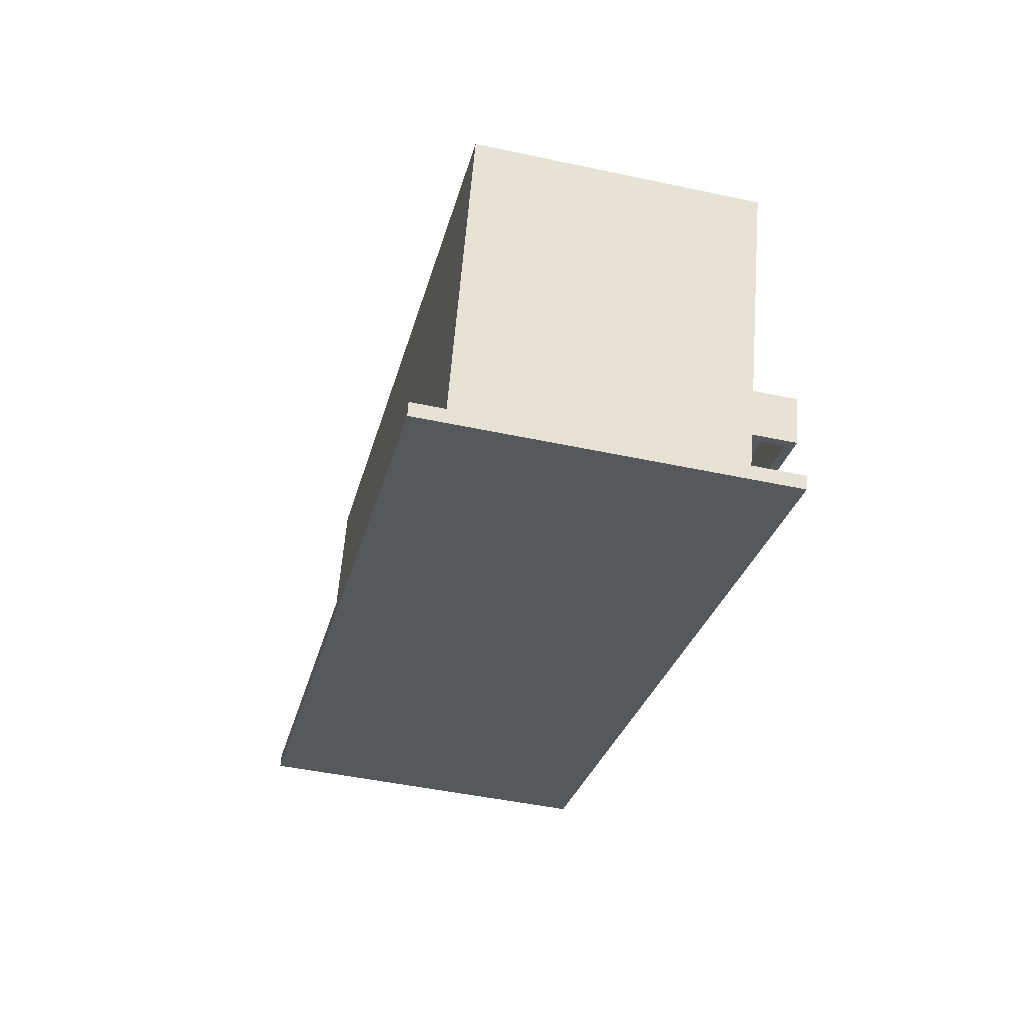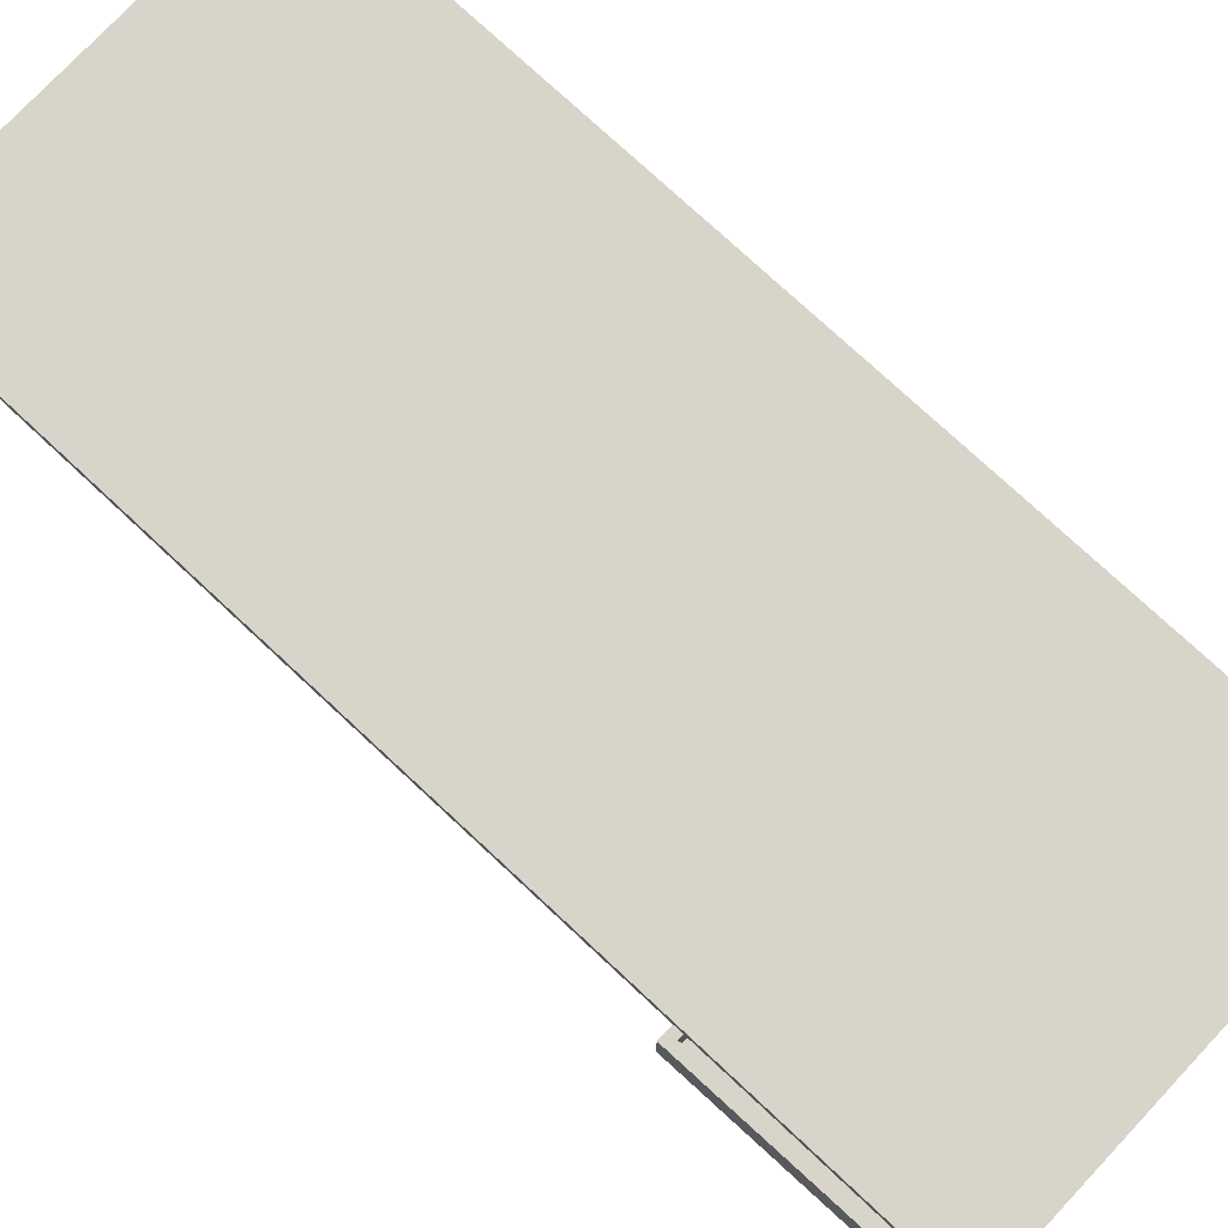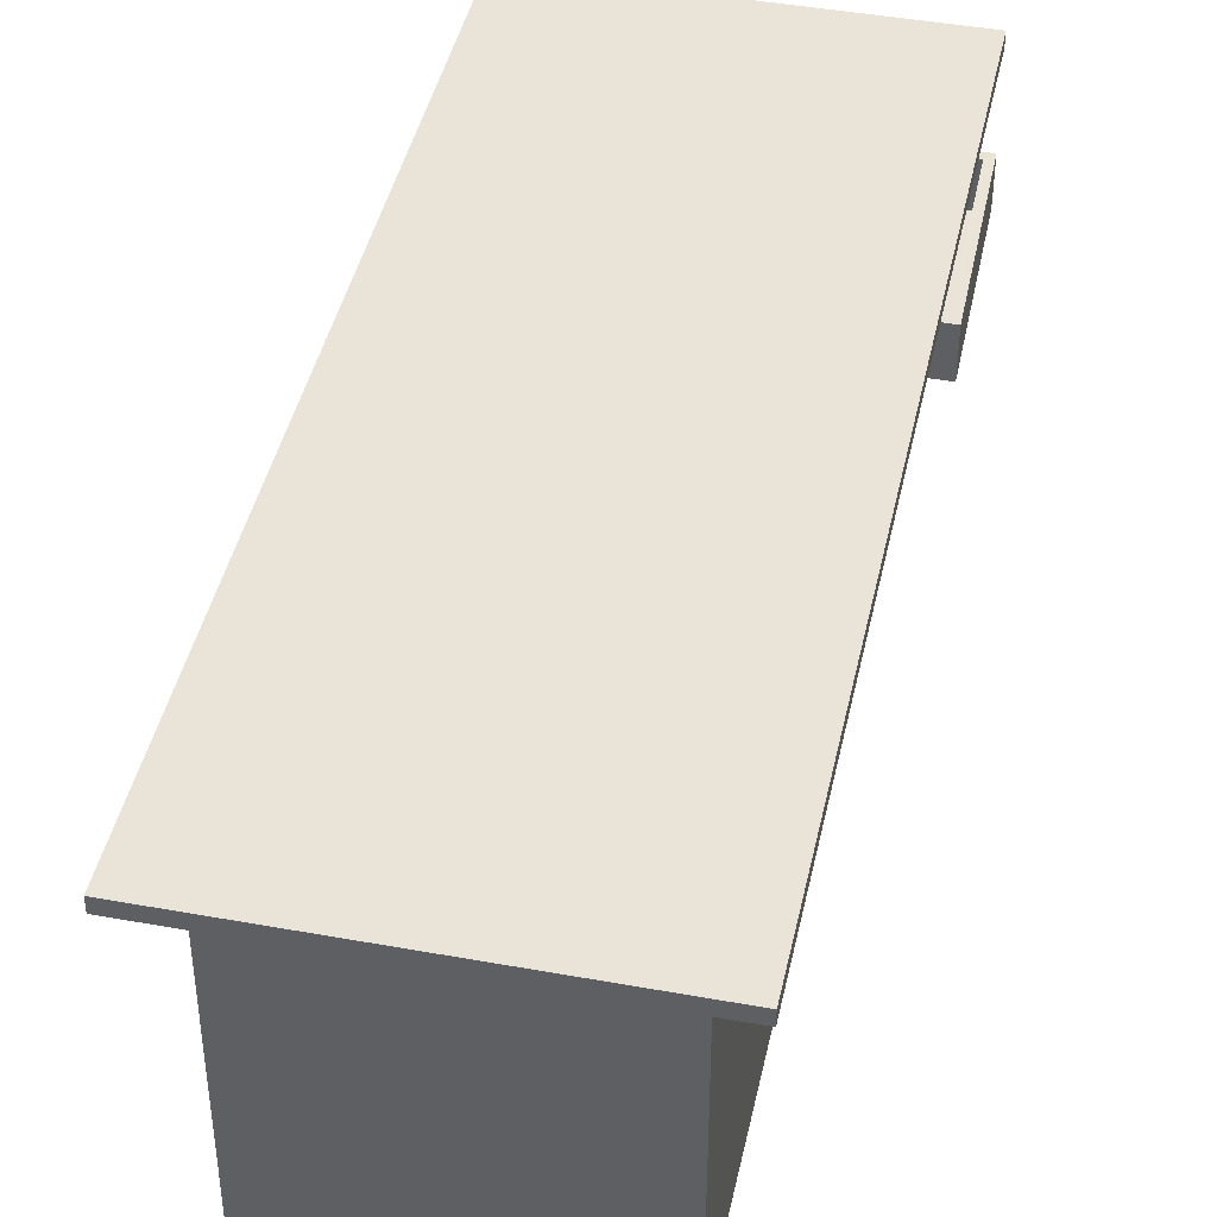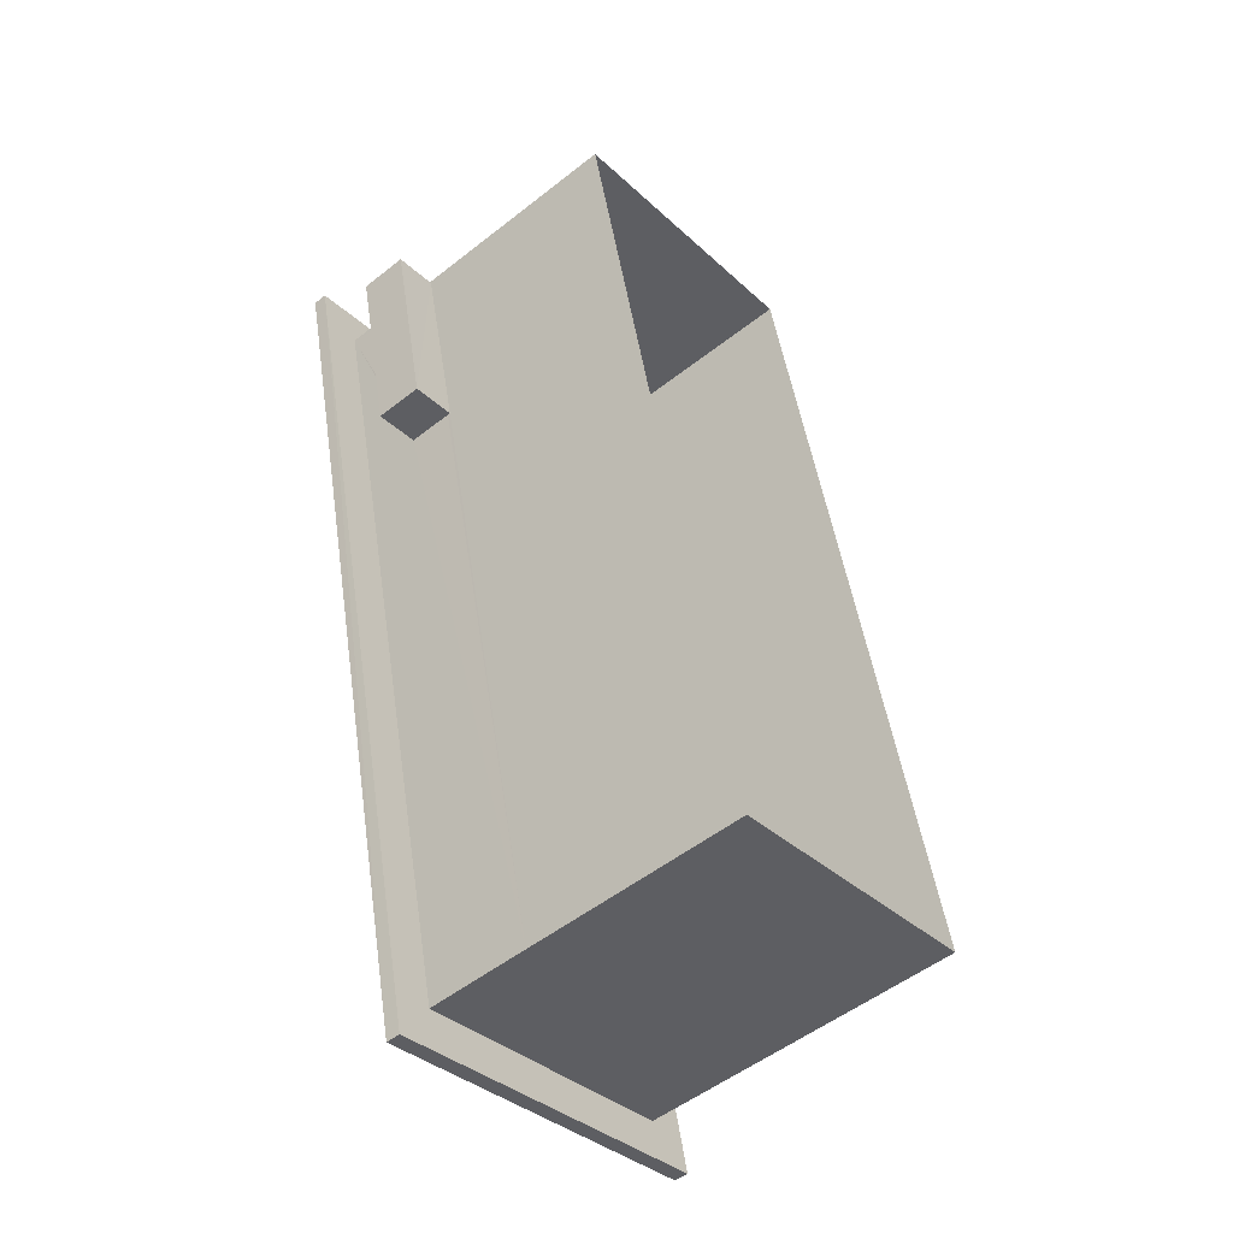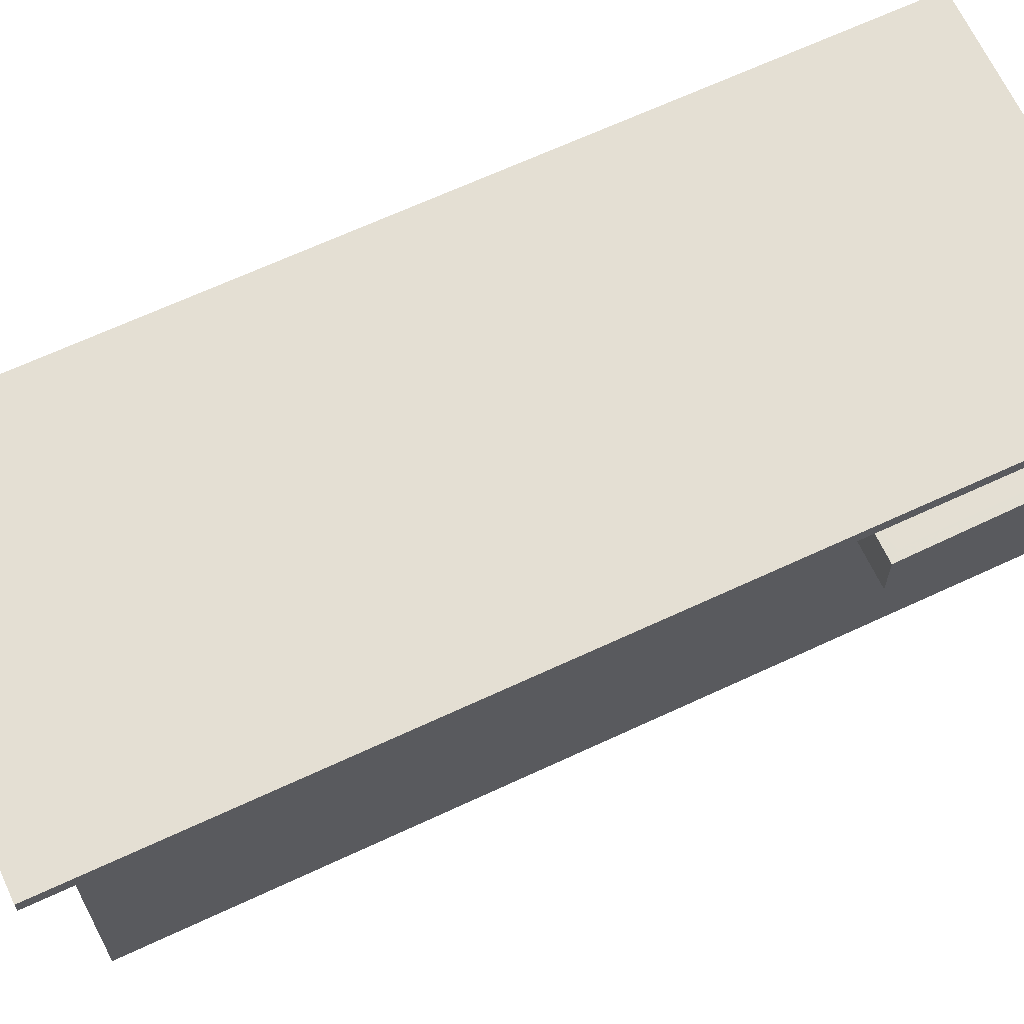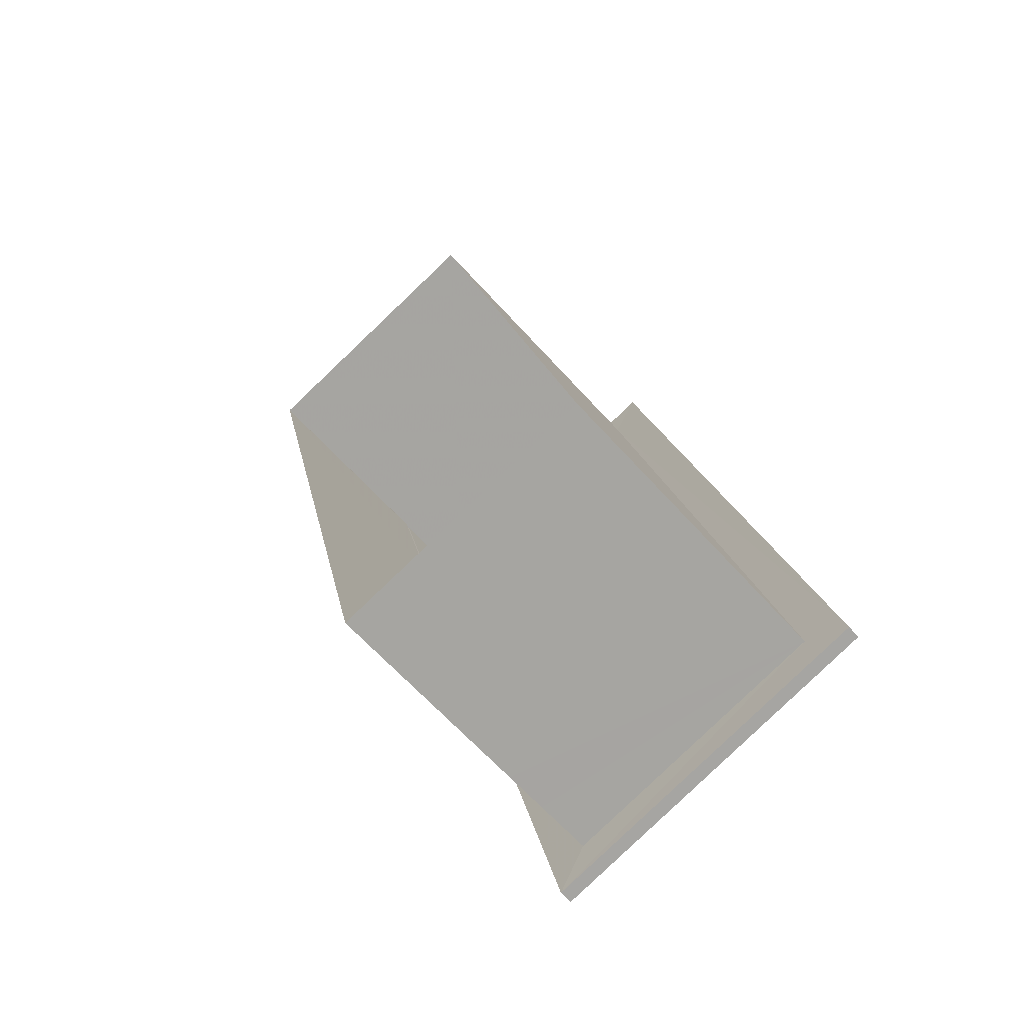
<metadata>
{"format":"obj","ext":"obj","renderer":"f3d","projection":"perspective","resolution":1024,"background":"white","views":[{"elev":61.5,"azim":4.4,"up":"+Y"},{"elev":75.5,"azim":120.1,"up":"+Z"},{"elev":43.4,"azim":-0.8,"up":"+Z"},{"elev":-51.9,"azim":130.5,"up":"+Y"},{"elev":66.5,"azim":52.0,"up":"+Z"},{"elev":-64.5,"azim":-138.0,"up":"+Y"}]}
</metadata>
<code>
v -8.91e+04 -9.989e+04 6.626
v -8.91e+04 -9.987e+04 6.625
v -8.91e+04 -9.988e+04 6.624
v -8.91e+04 -9.989e+04 6.626
v -8.91e+04 -9.988e+04 10.5
v -8.91e+04 -9.988e+04 10.5
v -8.91e+04 -9.988e+04 10.5
v -8.91e+04 -9.988e+04 10.5
v -8.91e+04 -9.988e+04 12.39
v -8.91e+04 -9.988e+04 12.39
v -8.91e+04 -9.987e+04 12.39
v -8.91e+04 -9.987e+04 12.39
v -8.91e+04 -9.989e+04 12.4
v -8.91e+04 -9.989e+04 12.4
v -8.91e+04 -9.989e+04 12.4
v -8.911e+04 -9.989e+04 12.4
v -8.91e+04 -9.988e+04 11.35
v -8.91e+04 -9.988e+04 11.35
v -8.91e+04 -9.988e+04 11.35
v -8.91e+04 -9.988e+04 11.35
v -8.91e+04 -9.988e+04 11.35
v -8.91e+04 -9.988e+04 11.35
v -8.91e+04 -9.988e+04 11.35
v -8.91e+04 -9.988e+04 11.35
v -8.91e+04 -9.988e+04 10.55
v -8.91e+04 -9.988e+04 10.55
v -8.91e+04 -9.988e+04 10.55
v -8.91e+04 -9.988e+04 10.55
v -8.911e+04 -9.989e+04 12.65
v -8.91e+04 -9.989e+04 12.65
v -8.91e+04 -9.988e+04 12.64
v -8.91e+04 -9.987e+04 12.64
v -8.91e+04 -9.988e+04 10.55
v -8.91e+04 -9.989e+04 10.55
v -8.91e+04 -9.989e+04 11.35
f 1 2 3
f 4 1 3
f 5 6 7
f 8 5 7
f 9 10 11
f 12 9 11
f 13 14 15
f 13 16 14
f 9 15 10
f 9 13 15
f 16 11 14
f 16 12 11
f 17 18 19
f 19 18 20
f 21 22 23
f 24 18 17
f 21 24 22
f 24 21 18
f 25 26 27
f 25 28 26
f 29 30 31
f 32 29 31
f 7 17 33
f 7 33 8
f 17 19 33
f 25 27 21
f 23 25 21
f 30 16 13
f 30 29 16
f 4 34 1
f 34 14 1
f 35 15 14
f 34 35 14
f 18 27 26
f 18 21 27
f 5 24 6
f 5 22 24
f 19 35 34
f 33 19 34
f 11 2 1
f 14 11 1
f 20 18 26
f 28 20 26
f 2 10 3
f 2 11 10
f 30 13 9
f 31 30 9
f 8 4 3
f 8 34 4
f 15 19 10
f 5 3 10
f 15 35 19
f 8 33 34
f 19 20 10
f 28 23 20
f 28 25 23
f 8 3 5
f 5 10 22
f 10 23 22
f 10 20 23
f 29 12 16
f 29 32 12
f 32 9 12
f 32 31 9
f 24 17 7
f 6 24 7

</code>
